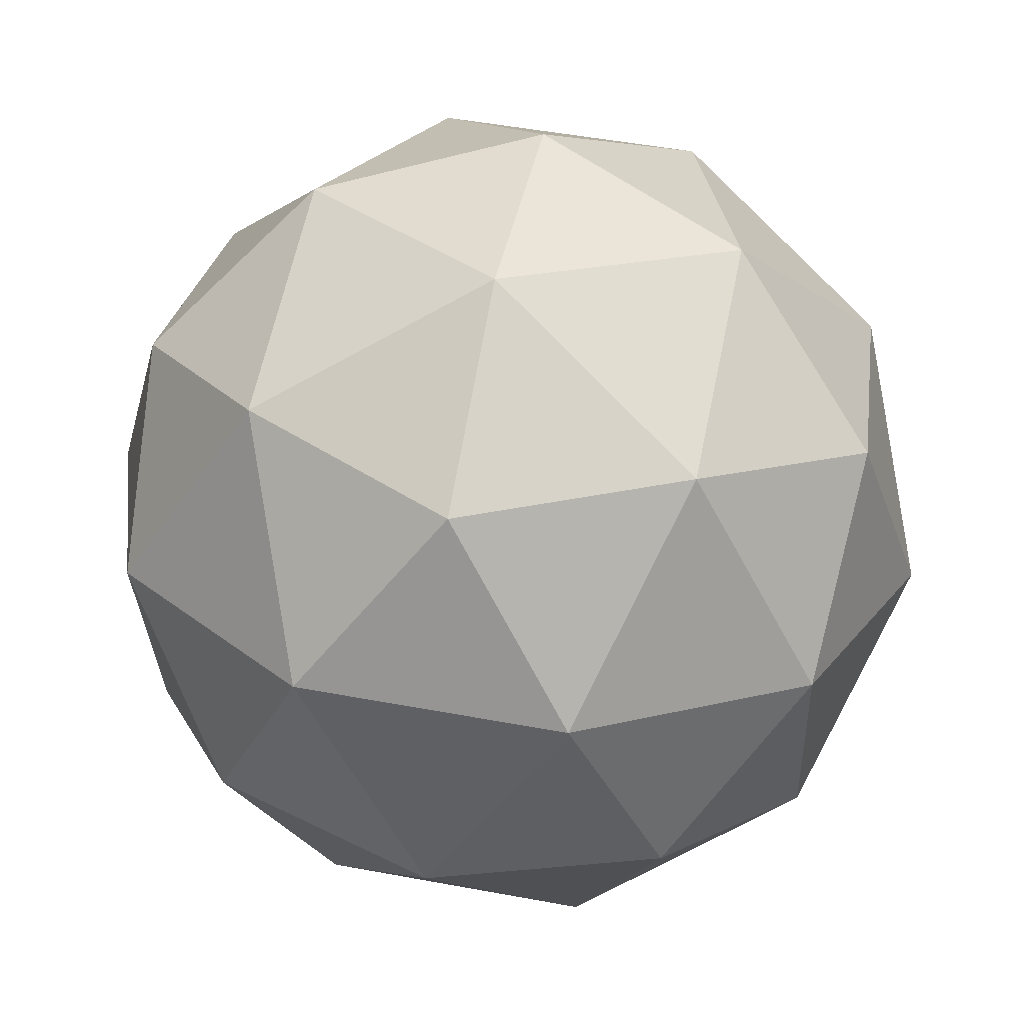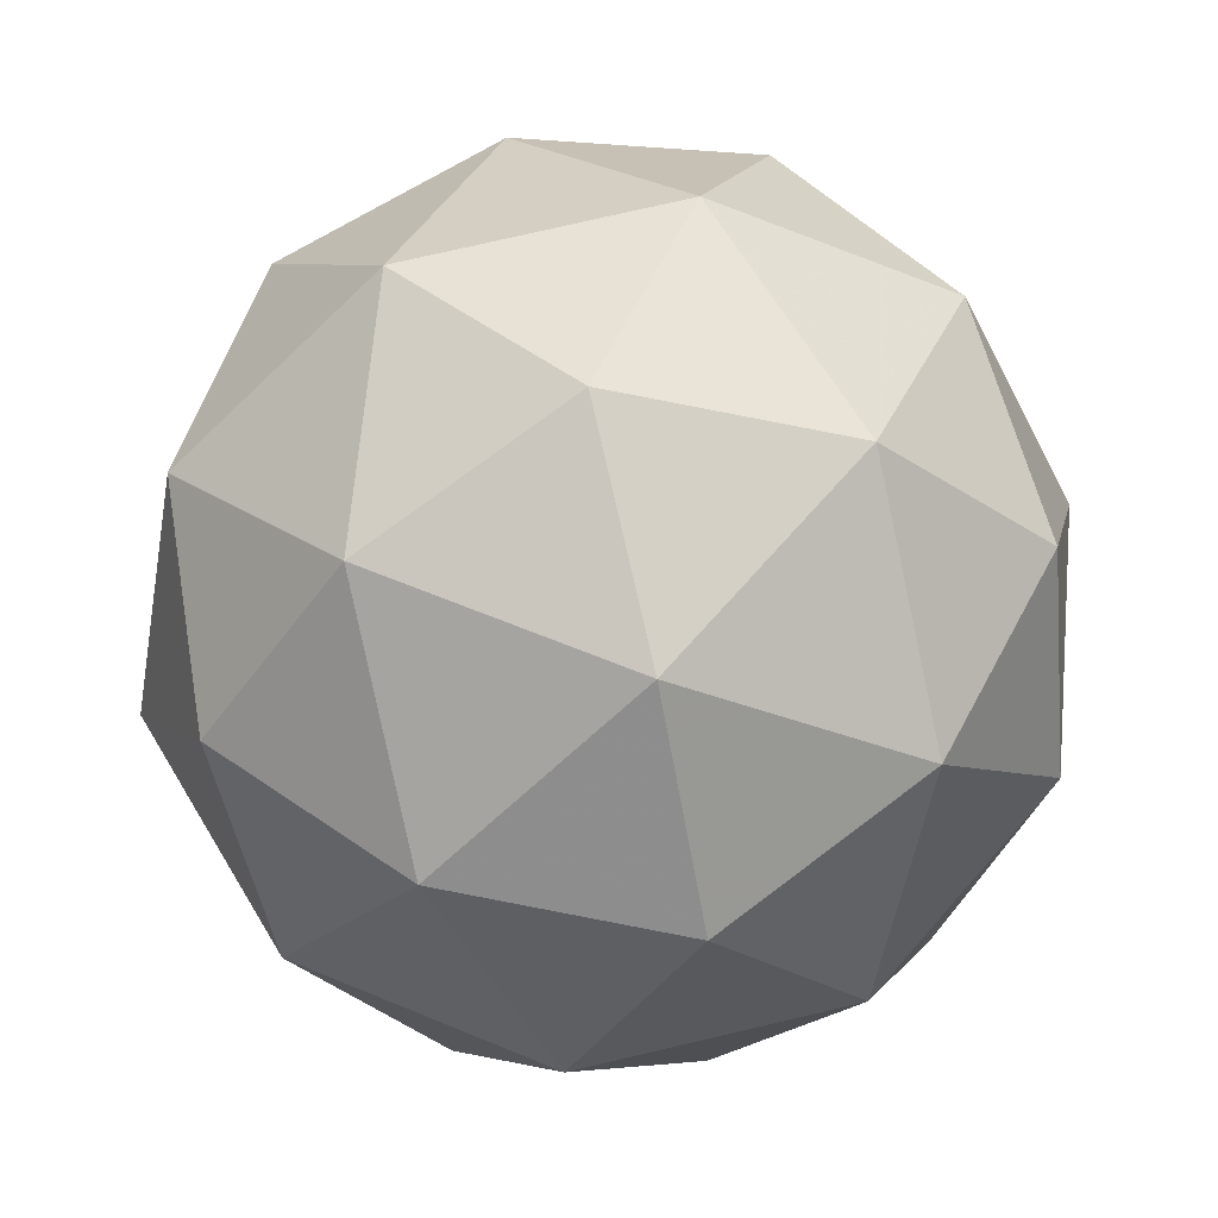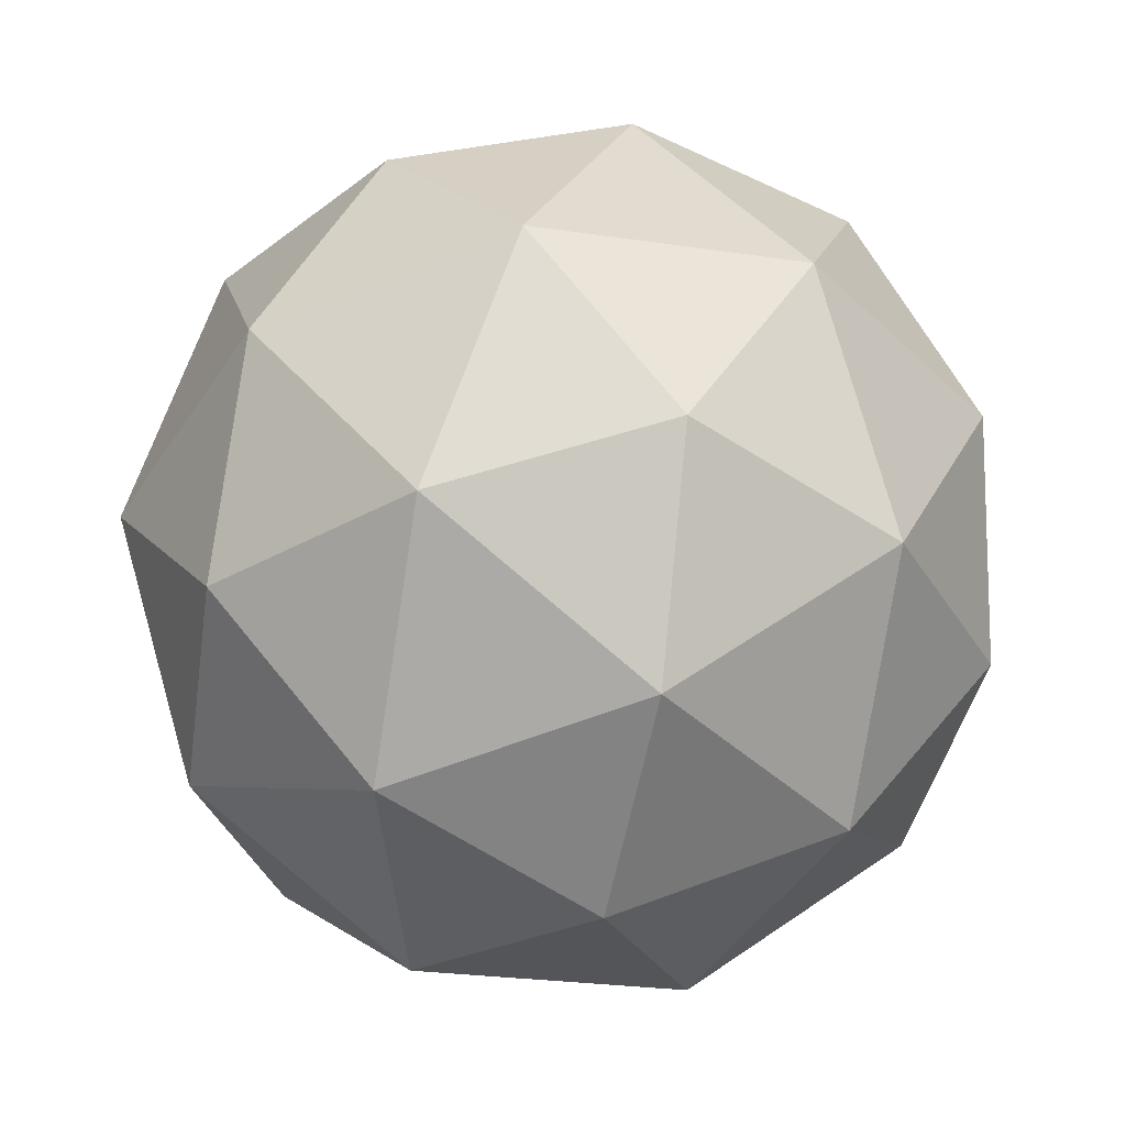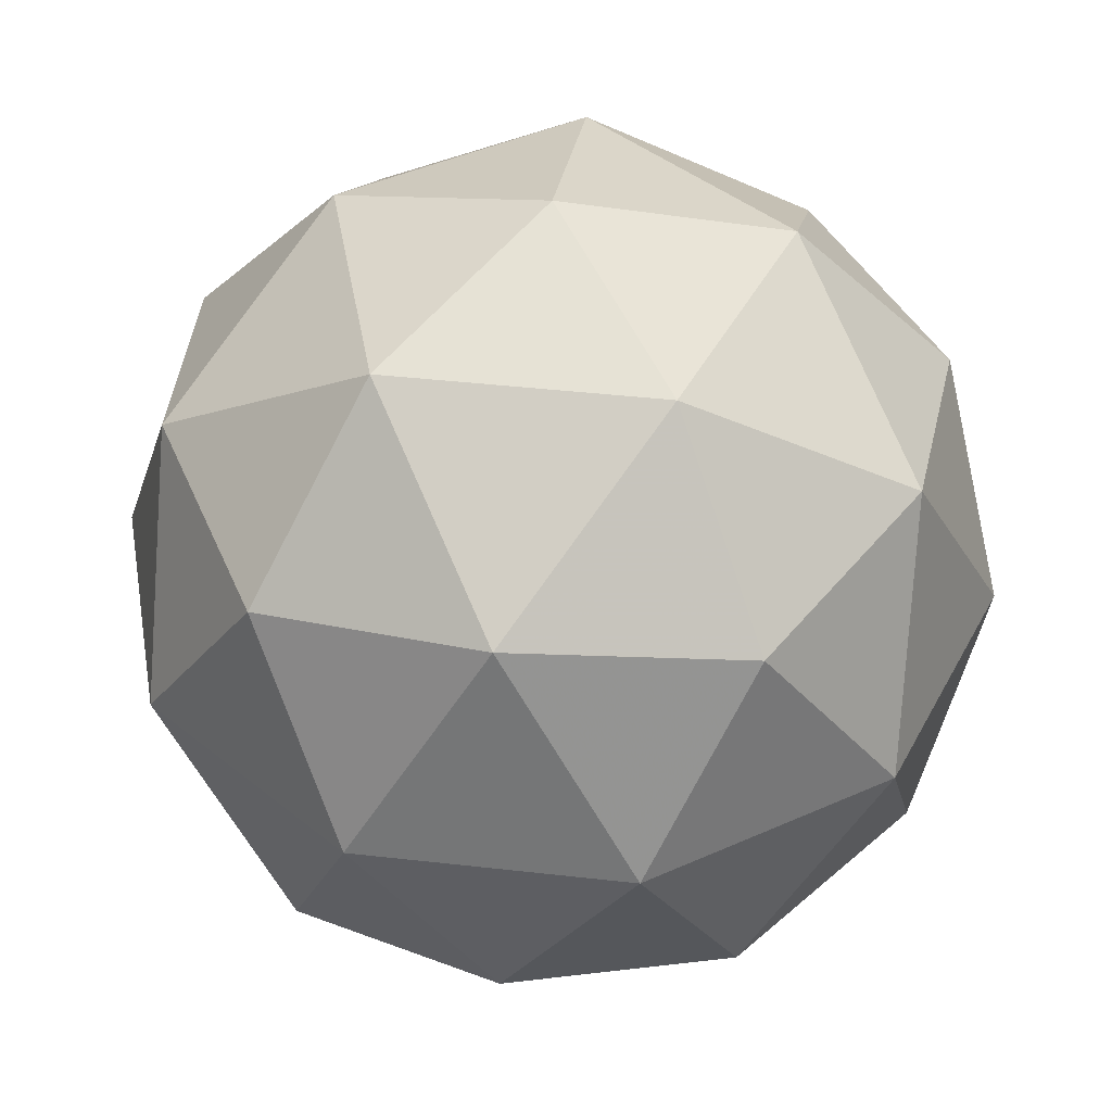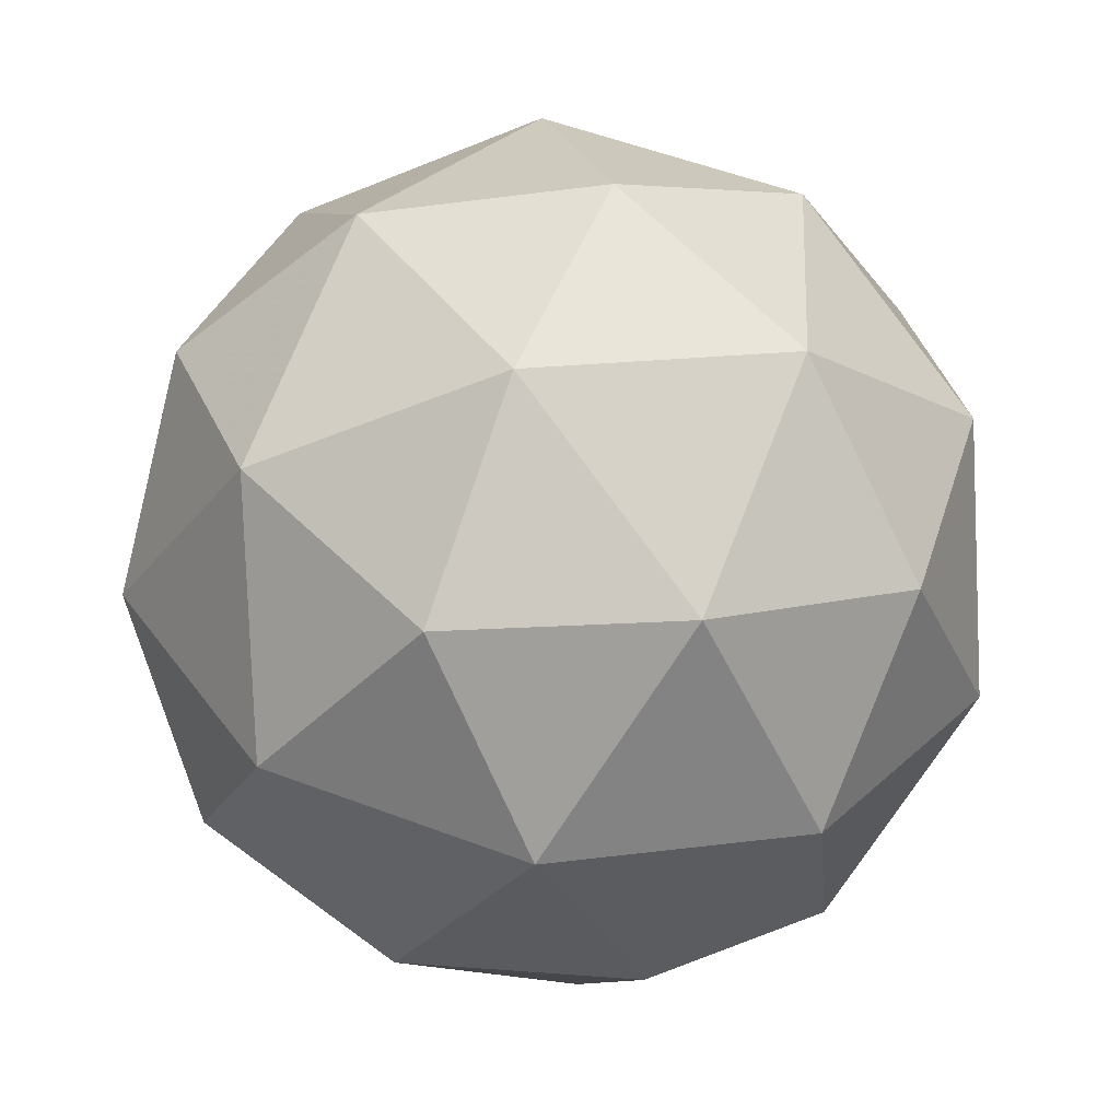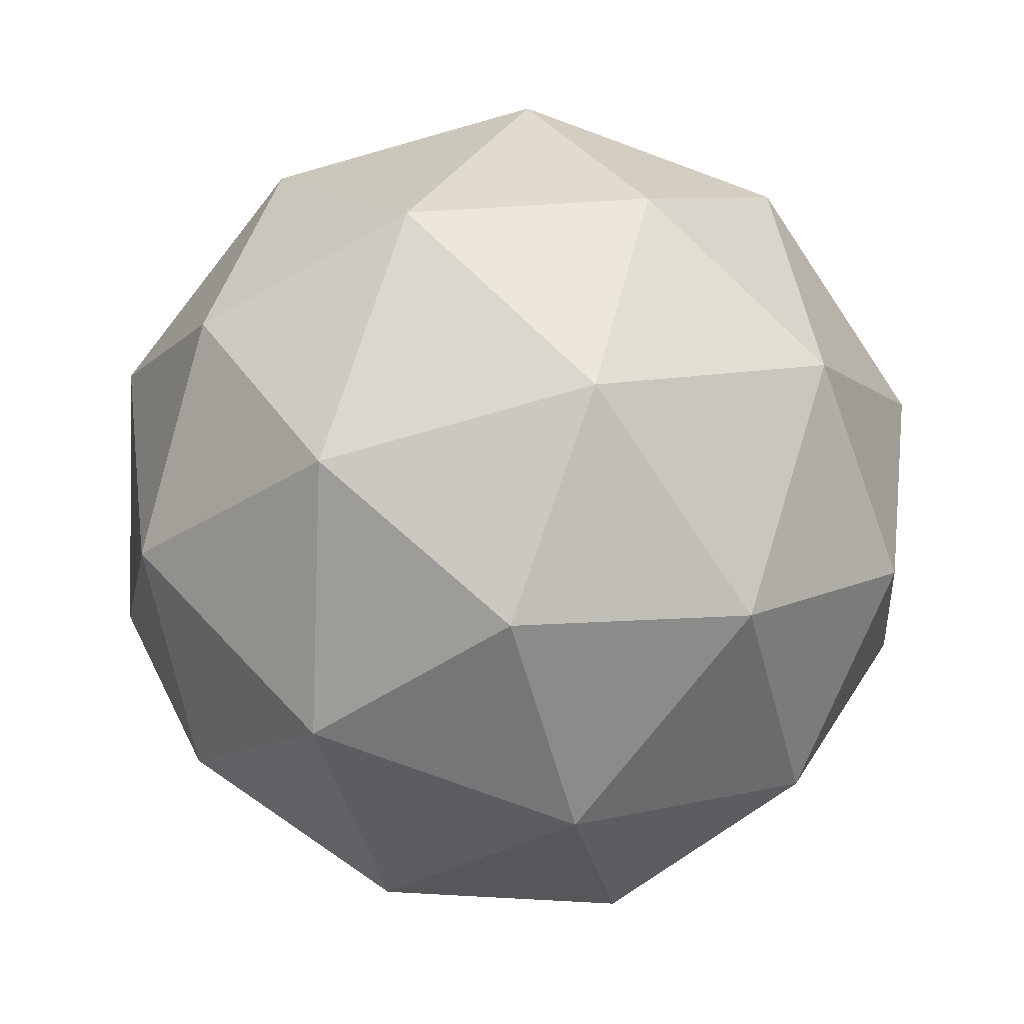
<metadata>
{"format":"obj","ext":"obj","renderer":"f3d","projection":"perspective","resolution":1024,"background":"white","views":[{"elev":23.4,"azim":145.7,"up":"+Z"},{"elev":32.1,"azim":168.7,"up":"+Y"},{"elev":-75.8,"azim":-40.7,"up":"+Y"},{"elev":-52.1,"azim":-62.7,"up":"+Y"},{"elev":39.6,"azim":83.9,"up":"+Z"},{"elev":69.8,"azim":165.2,"up":"+Y"}]}
</metadata>
<code>
v 3.732 -1.923 -3.688
v 3.688 -1.922 -3.616
v 3.771 -1.935 -3.614
v 3.792 -1.982 -3.68
v 3.721 -1.998 -3.724
v 3.657 -1.961 -3.684
v 3.72 -1.98 -3.565
v 3.784 -2.018 -3.604
v 3.753 -2.057 -3.672
v 3.67 -2.044 -3.674
v 3.649 -1.996 -3.608
v 3.709 -2.056 -3.601
v 3.757 -1.919 -3.652
v 3.708 -1.911 -3.653
v 3.731 -1.918 -3.61
v 3.664 -1.933 -3.651
v 3.69 -1.934 -3.693
v 3.769 -1.946 -3.691
v 3.792 -1.953 -3.647
v 3.728 -1.956 -3.716
v 3.763 -1.991 -3.712
v 3.684 -1.978 -3.714
v 3.659 -1.954 -3.607
v 3.641 -1.977 -3.646
v 3.749 -1.952 -3.58
v 3.701 -1.944 -3.581
v 3.799 -2.002 -3.642
v 3.787 -1.974 -3.603
v 3.74 -2.034 -3.707
v 3.782 -2.025 -3.682
v 3.654 -2.005 -3.685
v 3.691 -2.027 -3.709
v 3.678 -1.988 -3.576
v 3.757 -2.001 -3.574
v 3.777 -2.046 -3.637
v 3.71 -2.061 -3.678
v 3.649 -2.025 -3.641
v 3.713 -2.023 -3.572
v 3.672 -2.032 -3.597
v 3.751 -2.045 -3.595
v 3.733 -2.068 -3.635
v 3.684 -2.06 -3.636
f 1 14 13
f 2 14 16
f 1 13 18
f 1 18 20
f 1 20 17
f 2 16 23
f 3 15 25
f 4 19 27
f 5 21 29
f 6 22 31
f 2 23 26
f 3 25 28
f 4 27 30
f 5 29 32
f 6 31 24
f 7 33 38
f 8 34 40
f 9 35 41
f 10 36 42
f 11 37 39
f 39 42 12
f 39 37 42
f 37 10 42
f 42 41 12
f 42 36 41
f 36 9 41
f 41 40 12
f 41 35 40
f 35 8 40
f 40 38 12
f 40 34 38
f 34 7 38
f 38 39 12
f 38 33 39
f 33 11 39
f 24 37 11
f 24 31 37
f 31 10 37
f 32 36 10
f 32 29 36
f 29 9 36
f 30 35 9
f 30 27 35
f 27 8 35
f 28 34 8
f 28 25 34
f 25 7 34
f 26 33 7
f 26 23 33
f 23 11 33
f 31 32 10
f 31 22 32
f 22 5 32
f 29 30 9
f 29 21 30
f 21 4 30
f 27 28 8
f 27 19 28
f 19 3 28
f 25 26 7
f 25 15 26
f 15 2 26
f 23 24 11
f 23 16 24
f 16 6 24
f 17 22 6
f 17 20 22
f 20 5 22
f 20 21 5
f 20 18 21
f 18 4 21
f 18 19 4
f 18 13 19
f 13 3 19
f 16 17 6
f 16 14 17
f 14 1 17
f 13 15 3
f 13 14 15
f 14 2 15

</code>
